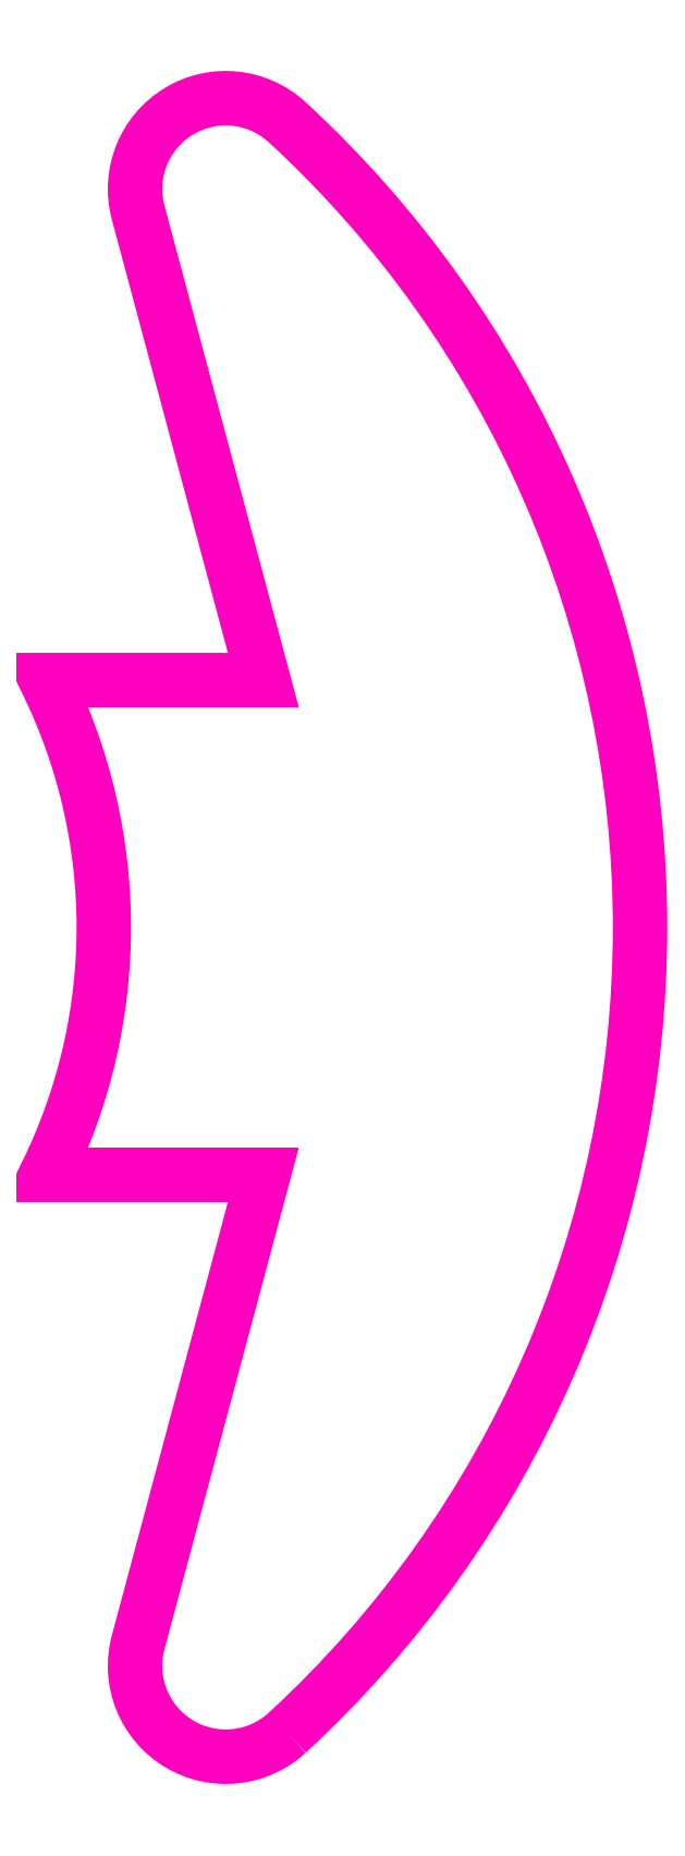
<metadata>
{"format":"dxf","ext":"dxf","renderer":"ezdxf+matplotlib","layout":"modelspace","background":"white","min_lineweight":24,"dpi":150}
</metadata>
<code>
0
SECTION
2
ENTITIES
0
INSERT
8
0
2
ANTETLIKAGIT
10
1033
20
107.3
30
0
0
INSERT
8
ASHADE
2
AVE_RENDER
10
962.6
20
278.4
30
0
0
INSERT
8
ASHADE
2
AVE_RENDER
10
962.6
20
278.4
30
0
0
INSERT
8
ASHADE
2
AVE_RENDER
10
962.6
20
278.4
30
0
0
POLYLINE
8
ANA
66
     1
10
0
20
0
30
0
70
     1
0
VERTEX
8
ANA
10
272.5
20
254.2
30
0
42
-0.7511
0
VERTEX
8
ANA
10
270.9
20
255.2
30
0
0
VERTEX
8
ANA
10
272.2
20
260.4
30
0
0
VERTEX
8
ANA
10
269.8
20
260.4
30
0
42
0.2337
0
VERTEX
8
ANA
10
269.8
20
265.8
30
0
0
VERTEX
8
ANA
10
272.2
20
265.8
30
0
0
VERTEX
8
ANA
10
270.9
20
271
30
0
42
-0.7511
0
VERTEX
8
ANA
10
272.5
20
272
30
0
42
-0.2096
0
VERTEX
8
ANA
10
276.4
20
263.1
30
0
42
-0.2096
0
SEQEND
8
ANA
0
ENDSEC
0
EOF

</code>
